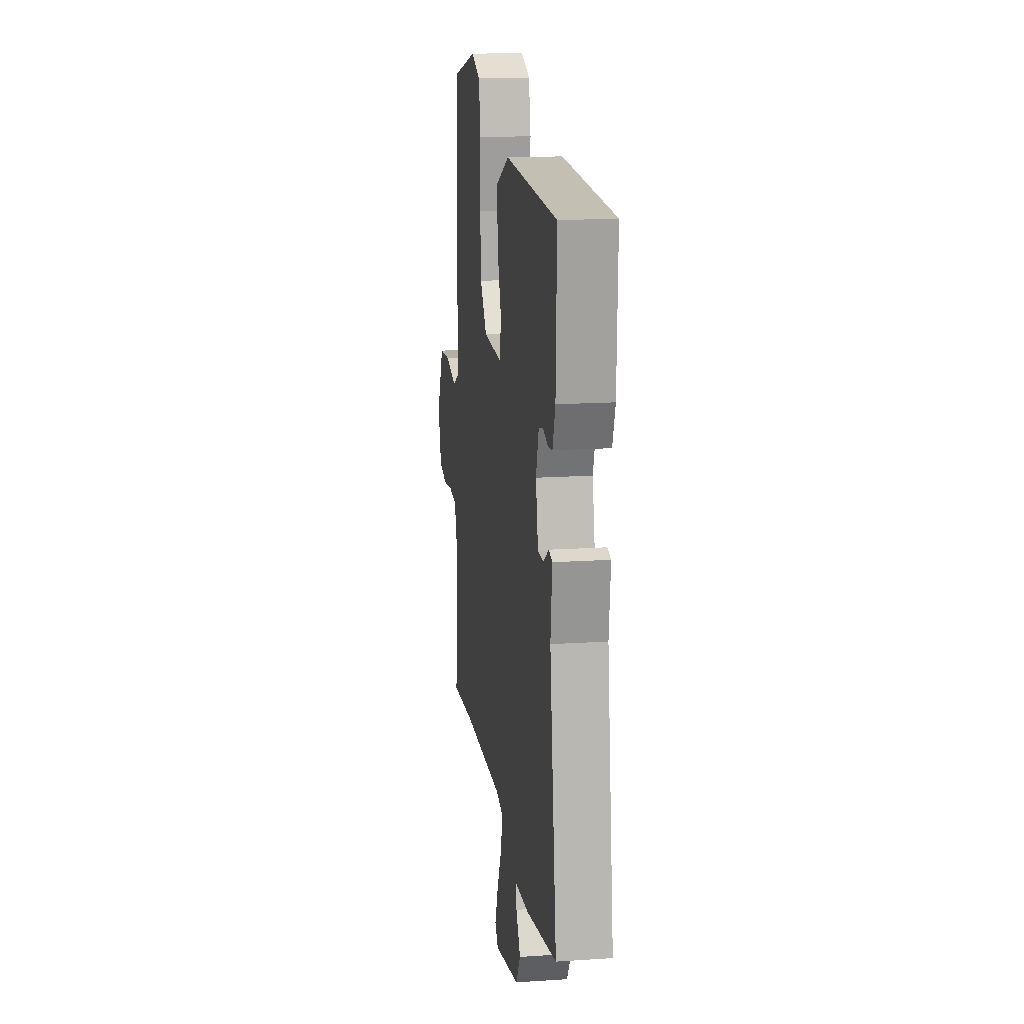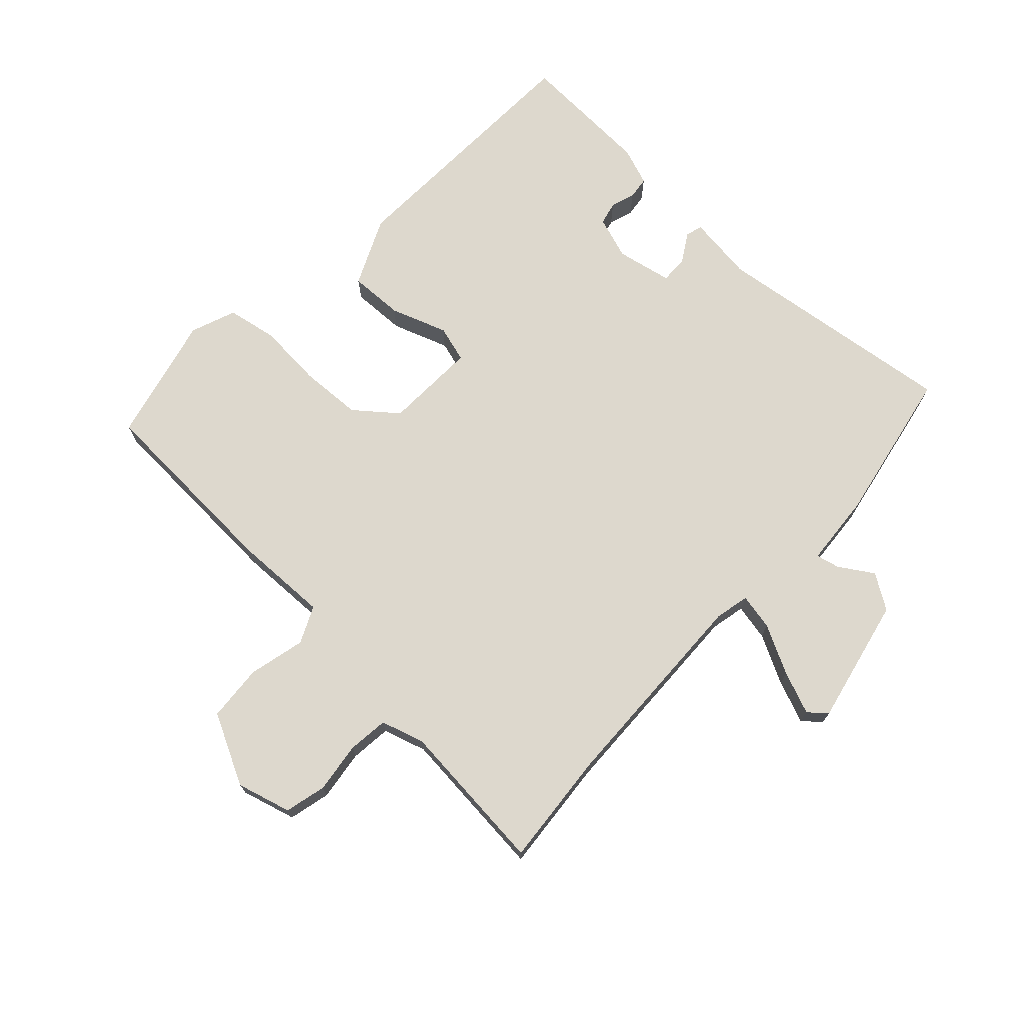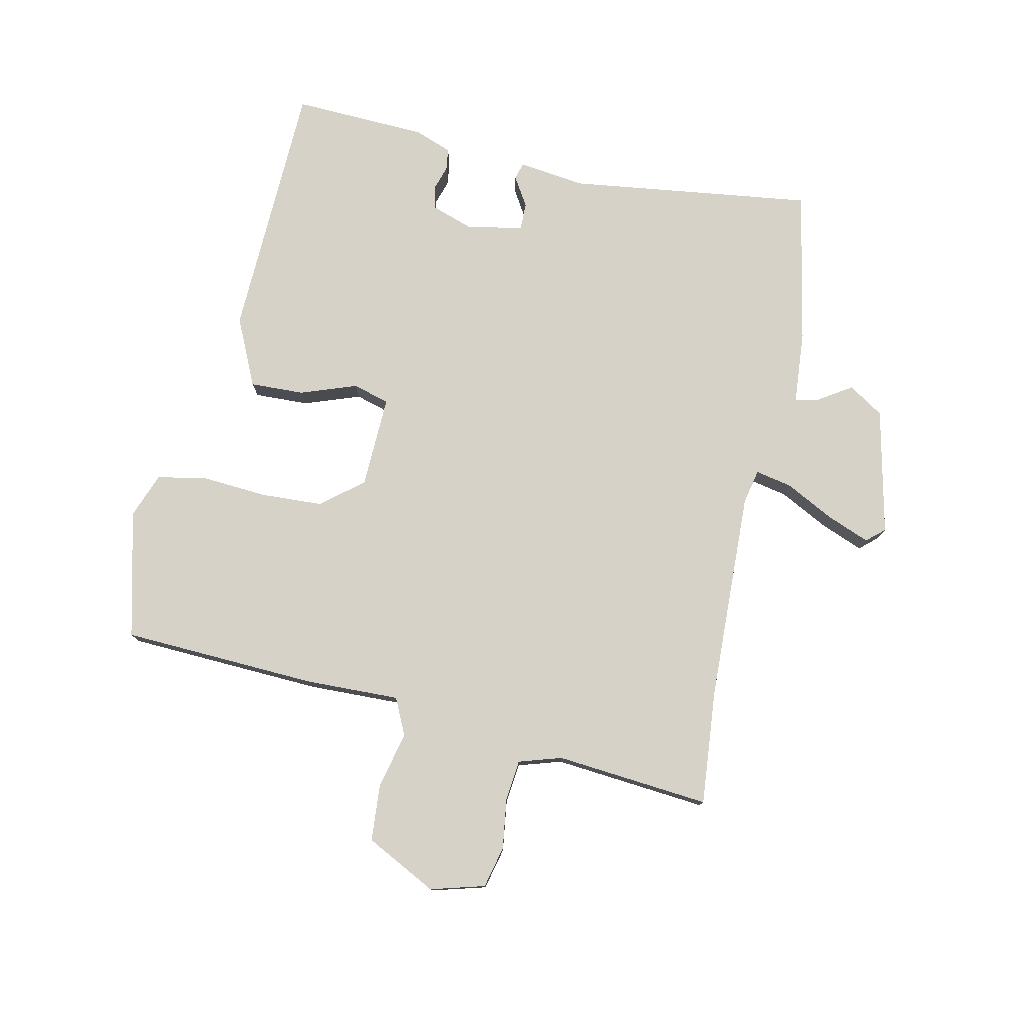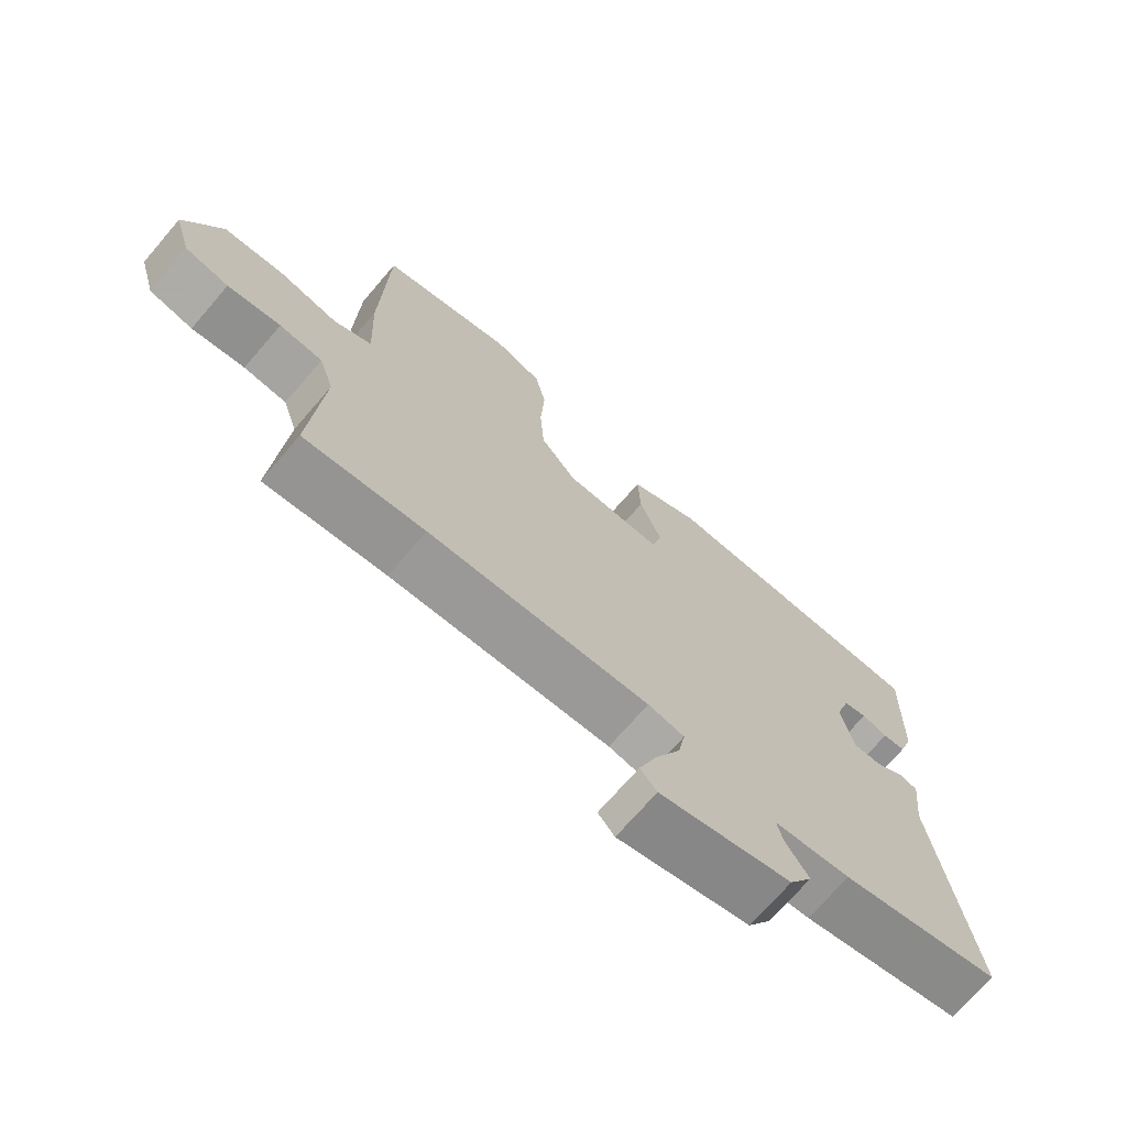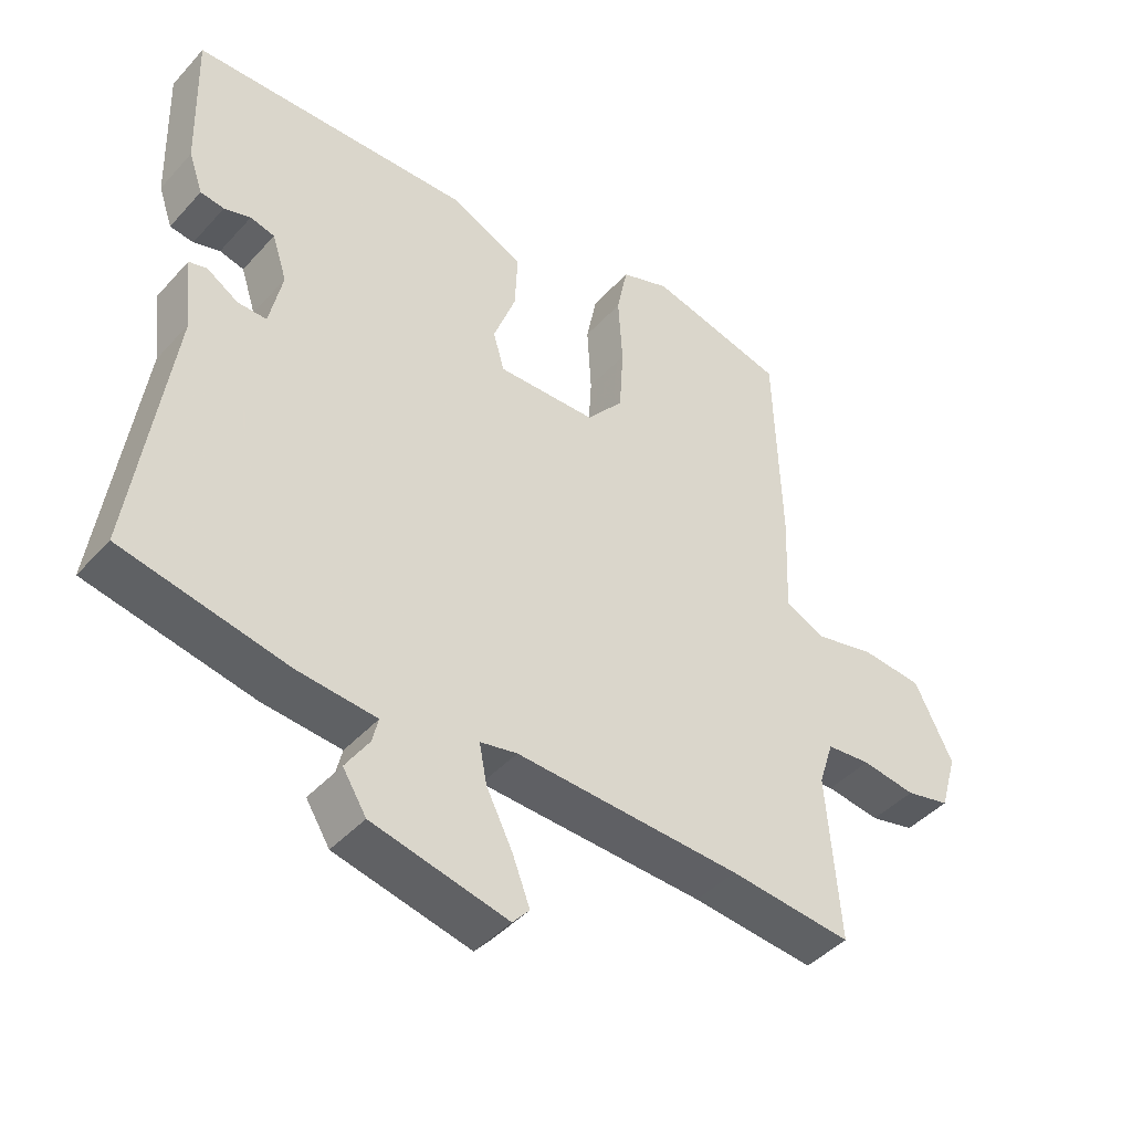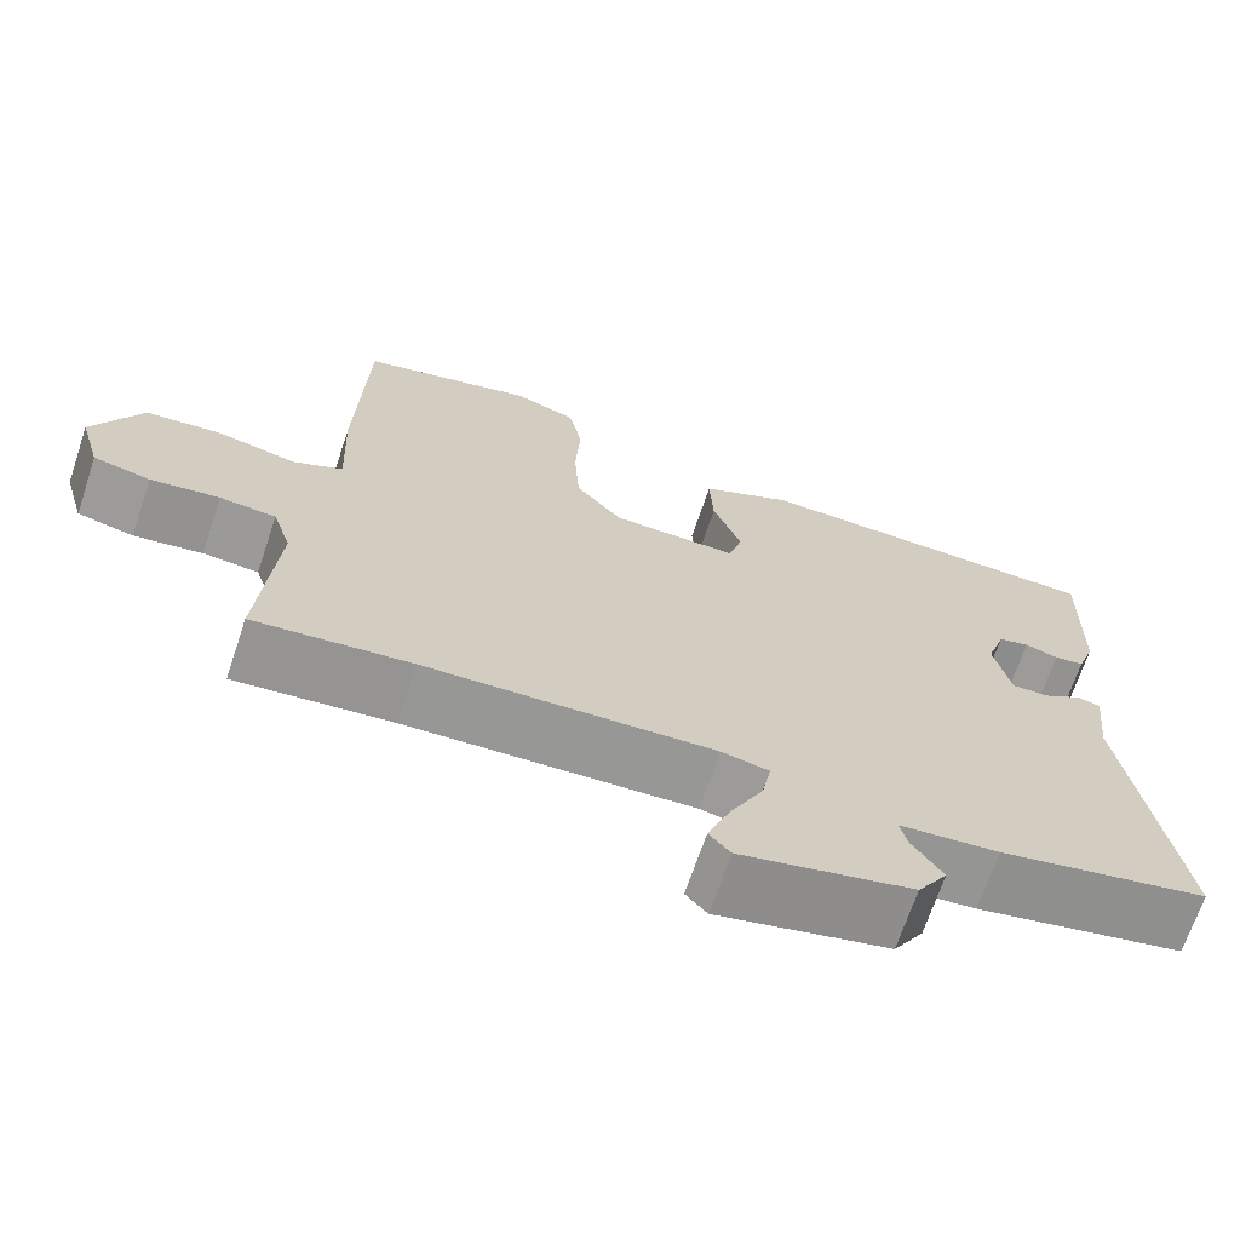
<metadata>
{"format":"obj","ext":"obj","renderer":"f3d","projection":"perspective","resolution":1024,"background":"white","views":[{"elev":16.6,"azim":-97.7,"up":"+Z"},{"elev":72.2,"azim":133.9,"up":"+Y"},{"elev":77.9,"azim":102.9,"up":"+Y"},{"elev":-70.7,"azim":139.3,"up":"+Z"},{"elev":-43.4,"azim":-38.5,"up":"+Z"},{"elev":-68.7,"azim":161.5,"up":"+Z"}]}
</metadata>
<code>
v -0.515 0.07 -0.459
v -0.459 0.07 -0.071
v -0.471 0.07 0.035
v -0.444 0.07 0.042
v -0.398 0.07 0.013
v -0.355 0.07 0.012
v -0.336 0.07 0.1
v -0.358 0.07 0.168
v -0.394 0.07 0.177
v -0.433 0.07 0.165
v -0.468 0.07 0.17
v -0.489 0.07 0.23
v -0.495 0.07 0.443
v -0.08 0.07 0.452
v 0.027 0.07 0.401
v 0.023 0.07 0.315
v -0.01 0.07 0.226
v 0.006 0.07 0.168
v 0.153 0.07 0.171
v 0.207 0.07 0.236
v 0.213 0.07 0.334
v 0.207 0.07 0.438
v 0.223 0.07 0.517
v 0.295 0.07 0.543
v 0.497 0.07 0.491
v 0.507 0.07 0.181
v 0.501 0.07 0.031
v 0.559 0.07 0.003
v 0.649 0.07 0.023
v 0.739 0.07 0.015
v 0.795 0.07 -0.098
v 0.77 0.07 -0.184
v 0.704 0.07 -0.199
v 0.624 0.07 -0.187
v 0.559 0.07 -0.193
v 0.537 0.07 -0.261
v 0.556 0.07 -0.506
v 0.374 0.07 -0.487
v 0.04 0.07 -0.471
v -0.015 0.07 -0.482
v -0.004 0.07 -0.54
v 0.035 0.07 -0.618
v 0.061 0.07 -0.686
v 0.036 0.07 -0.714
v -0.164 0.07 -0.667
v -0.199 0.07 -0.611
v -0.164 0.07 -0.558
v -0.155 0.07 -0.521
v -0.271 0.07 -0.51
v -0.515 0 -0.459
v -0.459 0 -0.071
v -0.471 0 0.035
v -0.444 0 0.042
v -0.398 0 0.013
v -0.355 0 0.012
v -0.336 0 0.1
v -0.358 0 0.168
v -0.394 0 0.177
v -0.433 0 0.165
v -0.468 0 0.17
v -0.489 0 0.23
v -0.495 0 0.443
v -0.08 0 0.452
v 0.027 0 0.401
v 0.023 0 0.315
v -0.01 0 0.226
v 0.006 0 0.168
v 0.153 0 0.171
v 0.207 0 0.236
v 0.213 0 0.334
v 0.207 0 0.438
v 0.223 0 0.517
v 0.295 0 0.543
v 0.497 0 0.491
v 0.507 0 0.181
v 0.501 0 0.031
v 0.559 0 0.003
v 0.649 0 0.023
v 0.739 0 0.015
v 0.795 0 -0.098
v 0.77 0 -0.184
v 0.704 0 -0.199
v 0.624 0 -0.187
v 0.559 0 -0.193
v 0.537 0 -0.261
v 0.556 0 -0.506
v 0.374 0 -0.487
v 0.04 0 -0.471
v -0.015 0 -0.482
v -0.004 0 -0.54
v 0.035 0 -0.618
v 0.061 0 -0.686
v 0.036 0 -0.714
v -0.164 0 -0.667
v -0.199 0 -0.611
v -0.164 0 -0.558
v -0.155 0 -0.521
v -0.271 0 -0.51
f 48 49 1 2
f 44 45 46 47
f 44 47 48
f 41 42 43 44
f 41 44 48 2
f 36 37 38
f 35 36 38 39
f 31 32 33 34
f 31 34 35
f 28 29 30 31
f 28 31 35
f 27 28 35 39
f 21 22 23 24
f 20 21 24 25
f 19 20 25 26
f 14 15 16 17
f 14 17 18
f 13 14 18
f 12 13 18
f 9 10 11 12
f 8 9 12 18
f 7 8 18
f 6 7 18 19
f 2 3 4 5
f 40 41 2 5
f 39 40 5 6
f 26 27 39
f 6 19 26 39
f 51 50 98 97
f 96 95 94 93
f 97 96 93
f 93 92 91 90
f 51 97 93 90
f 87 86 85
f 88 87 85 84
f 83 82 81 80
f 84 83 80
f 80 79 78 77
f 84 80 77
f 88 84 77 76
f 73 72 71 70
f 74 73 70 69
f 75 74 69 68
f 66 65 64 63
f 67 66 63
f 67 63 62
f 67 62 61
f 61 60 59 58
f 67 61 58 57
f 67 57 56
f 68 67 56 55
f 54 53 52 51
f 54 51 90 89
f 55 54 89 88
f 88 76 75
f 88 75 68 55
f 1 50 51 2
f 2 51 52 3
f 3 52 53 4
f 4 53 54 5
f 5 54 55 6
f 6 55 56 7
f 7 56 57 8
f 8 57 58 9
f 9 58 59 10
f 10 59 60 11
f 11 60 61 12
f 12 61 62 13
f 13 62 63 14
f 14 63 64 15
f 15 64 65 16
f 16 65 66 17
f 17 66 67 18
f 18 67 68 19
f 19 68 69 20
f 20 69 70 21
f 21 70 71 22
f 22 71 72 23
f 23 72 73 24
f 24 73 74 25
f 25 74 75 26
f 26 75 76 27
f 27 76 77 28
f 28 77 78 29
f 29 78 79 30
f 30 79 80 31
f 31 80 81 32
f 32 81 82 33
f 33 82 83 34
f 34 83 84 35
f 35 84 85 36
f 36 85 86 37
f 37 86 87 38
f 38 87 88 39
f 39 88 89 40
f 40 89 90 41
f 41 90 91 42
f 42 91 92 43
f 43 92 93 44
f 44 93 94 45
f 45 94 95 46
f 46 95 96 47
f 47 96 97 48
f 48 97 98 49
f 49 98 50 1

</code>
